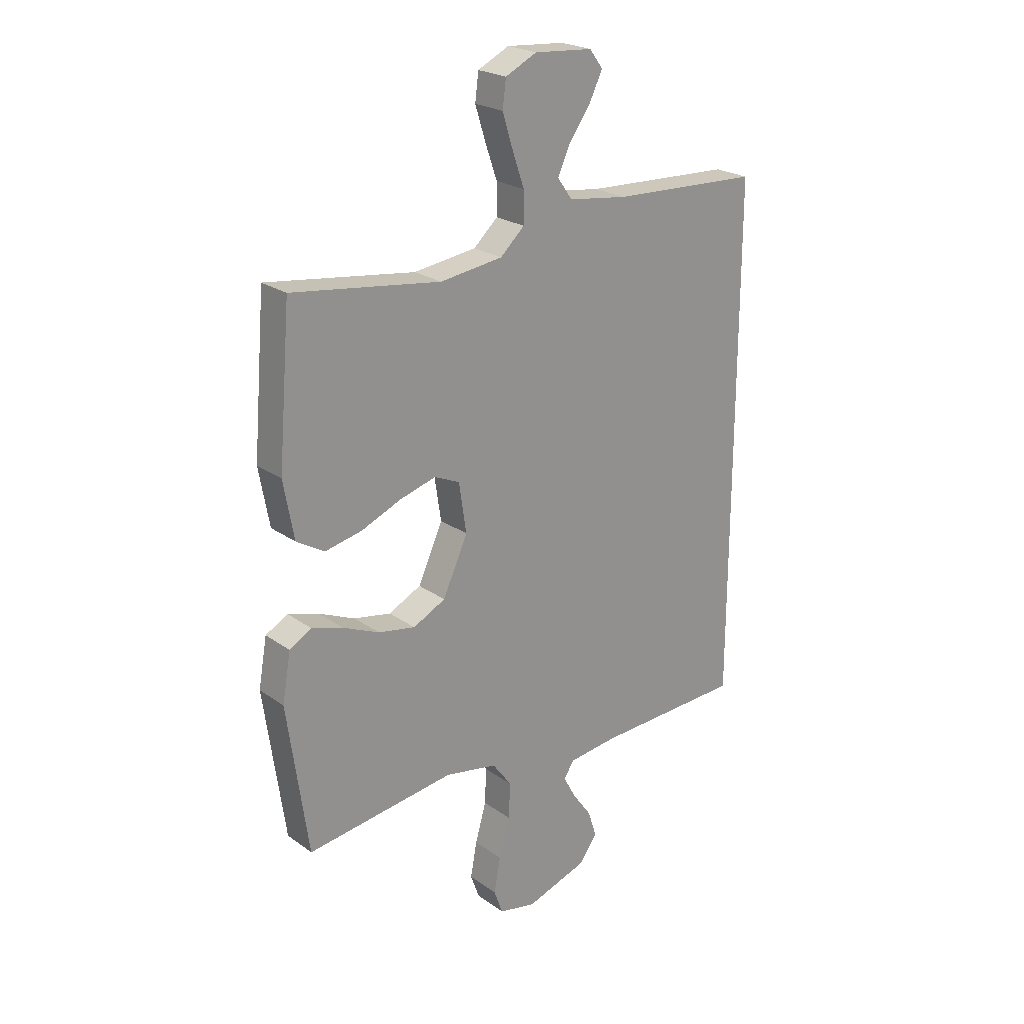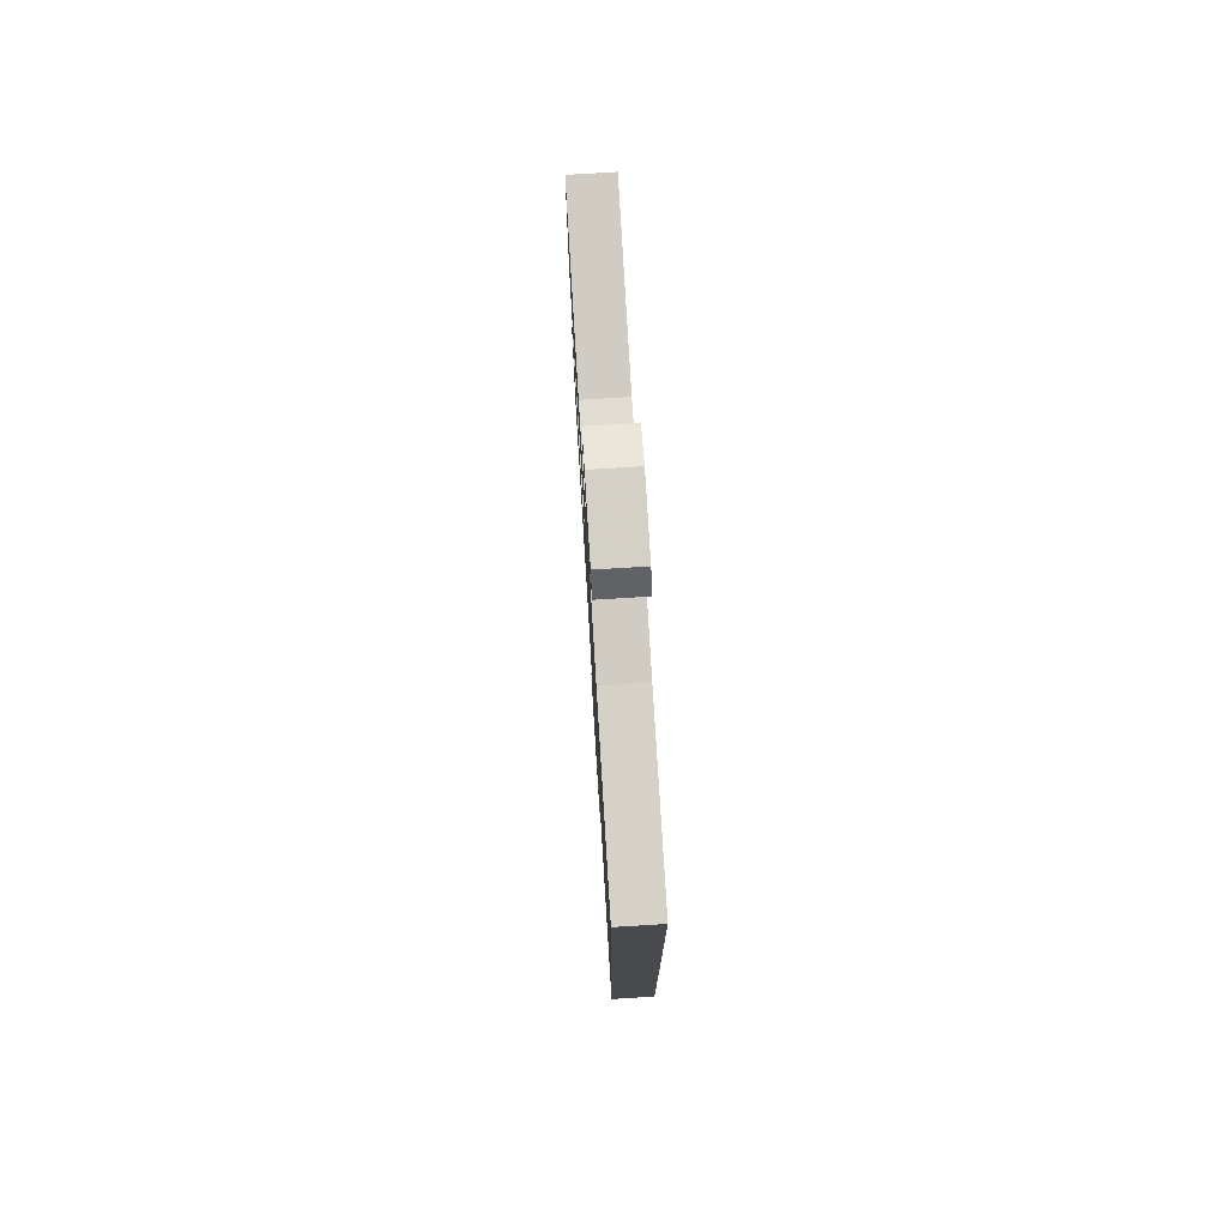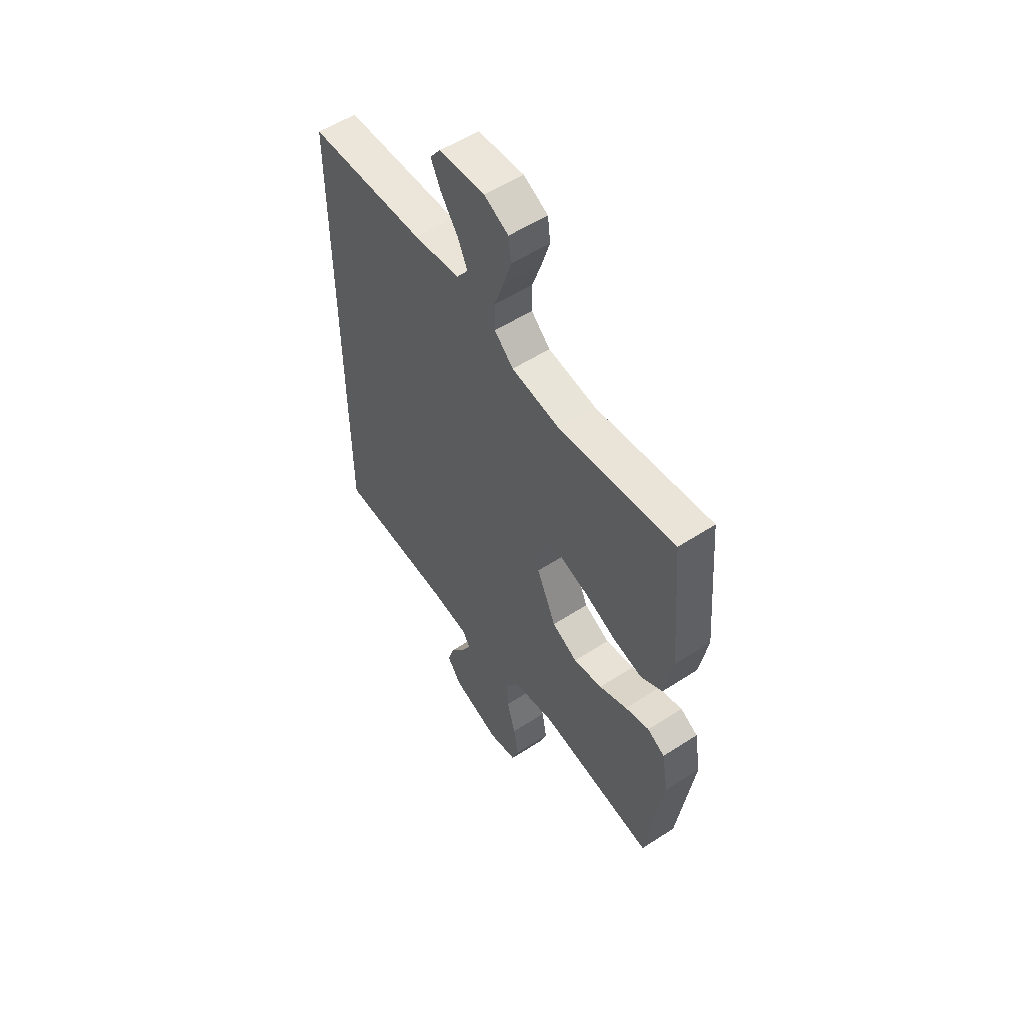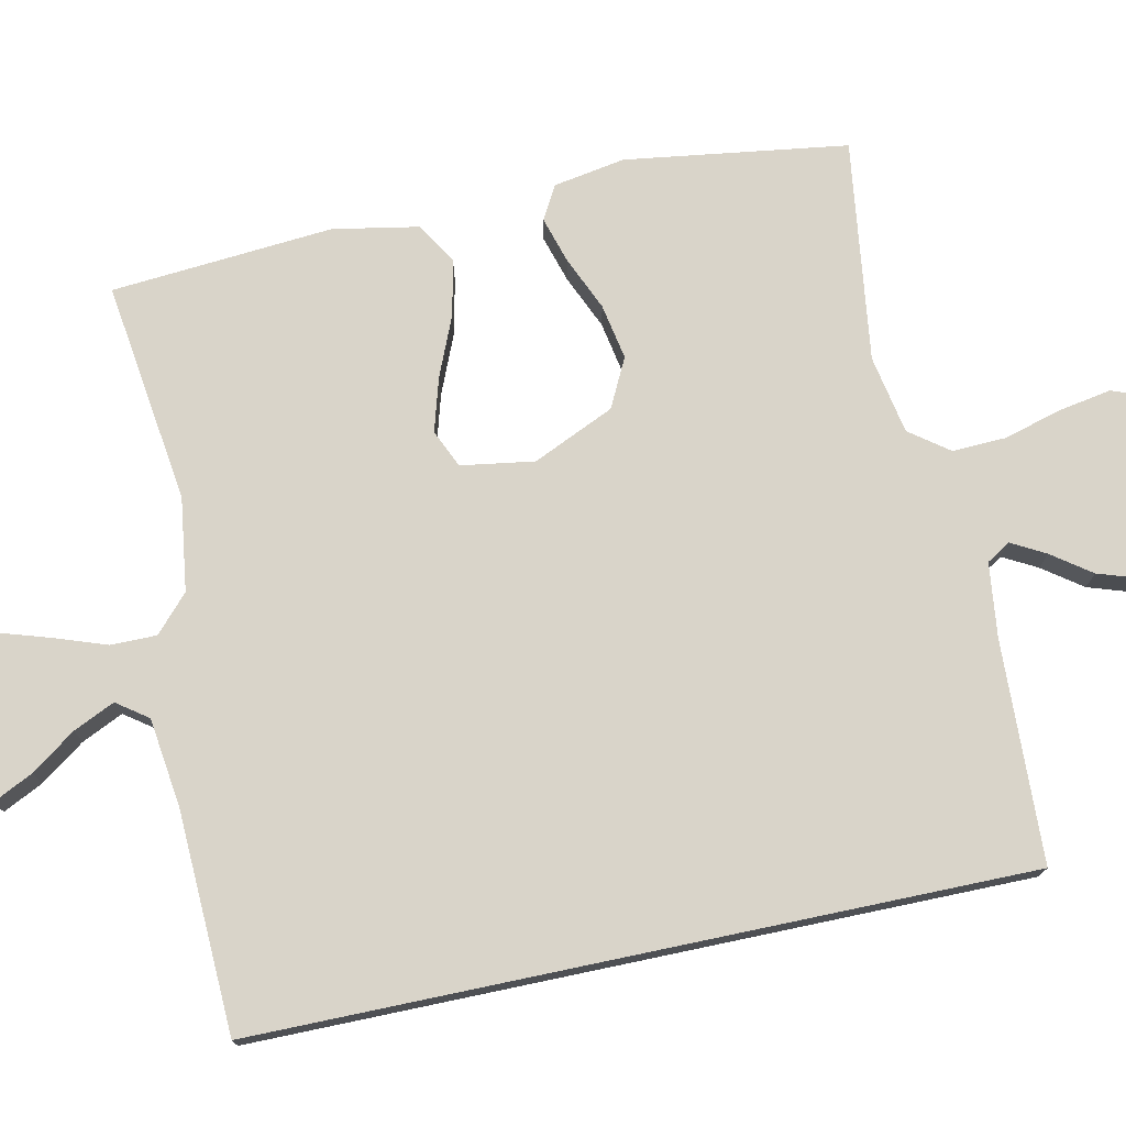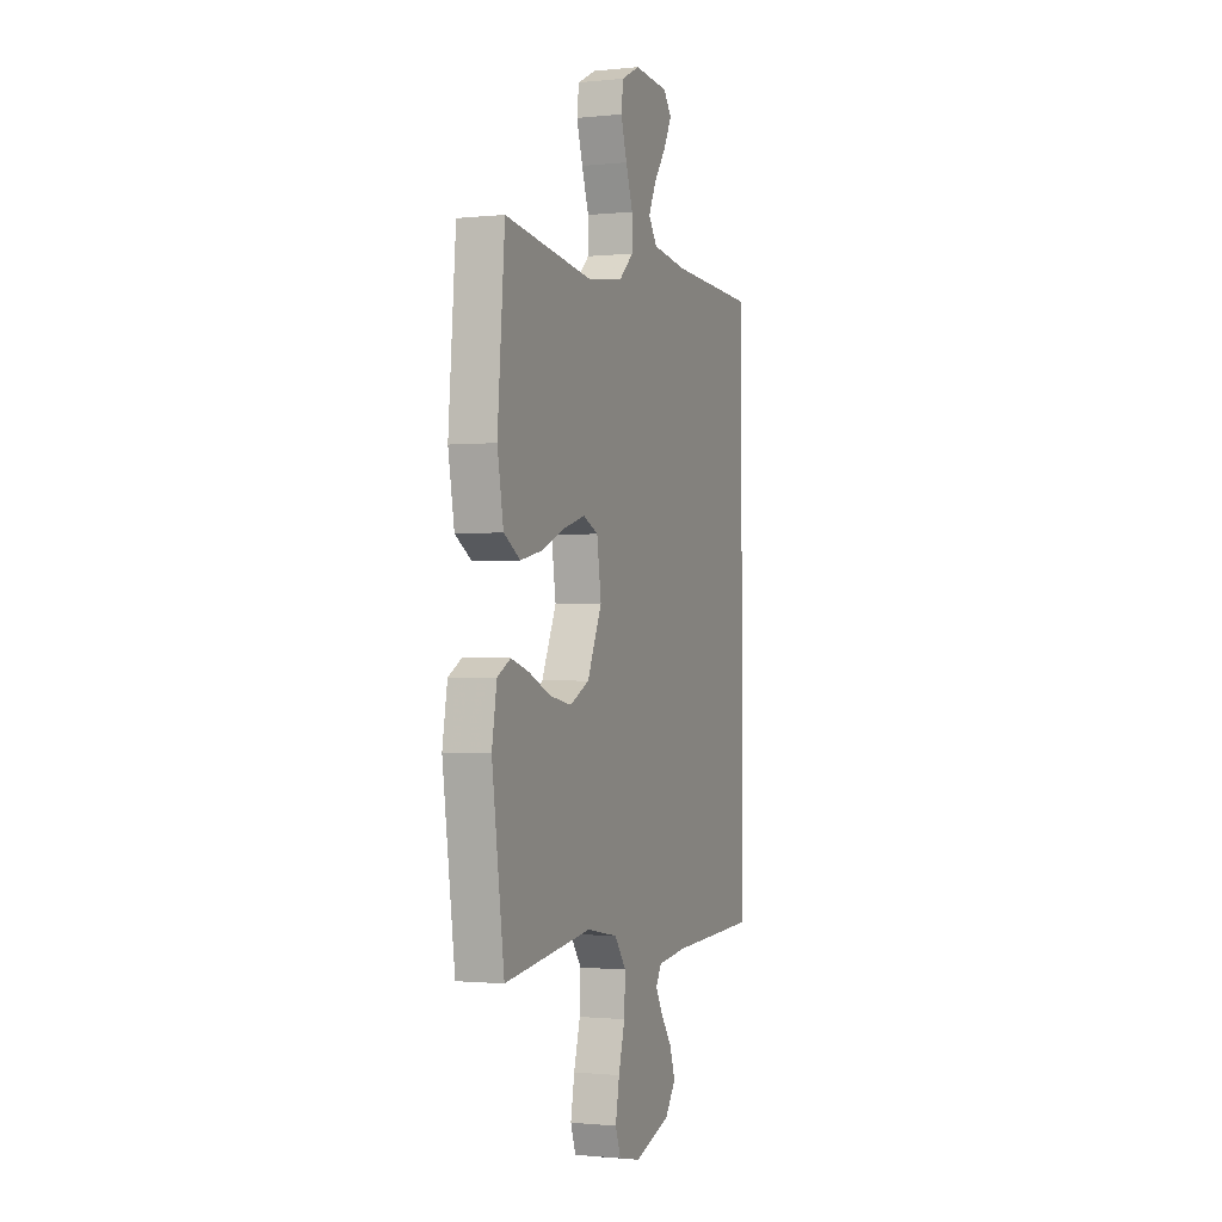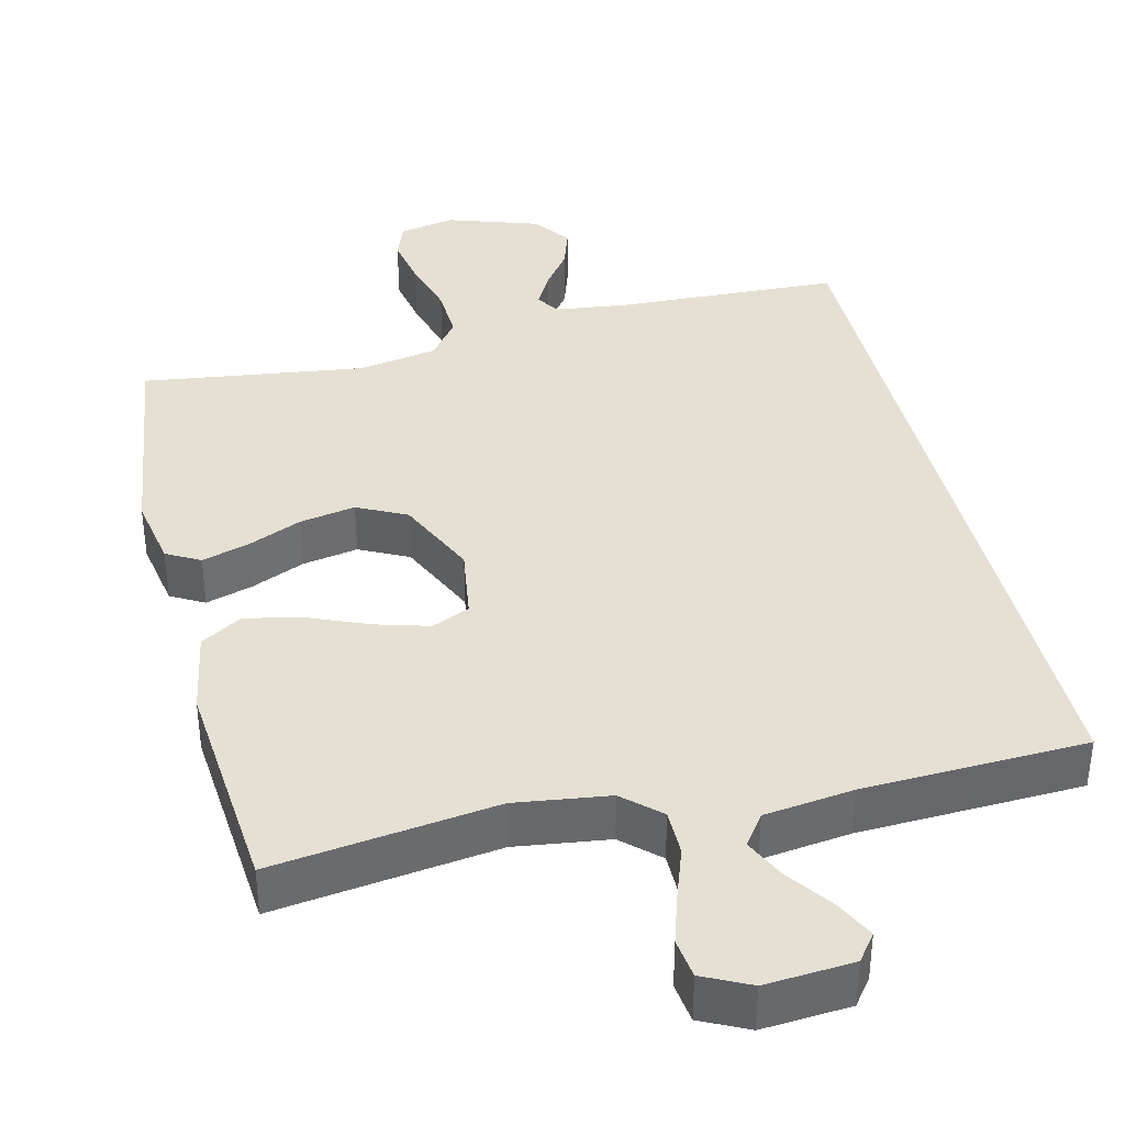
<metadata>
{"format":"obj","ext":"obj","renderer":"f3d","projection":"perspective","resolution":1024,"background":"white","views":[{"elev":23.2,"azim":-40.0,"up":"+Z"},{"elev":76.5,"azim":86.5,"up":"+Z"},{"elev":55.2,"azim":-124.4,"up":"+Z"},{"elev":74.9,"azim":78.1,"up":"+Y"},{"elev":-1.1,"azim":-69.1,"up":"+Z"},{"elev":38.1,"azim":-13.6,"up":"+Y"}]}
</metadata>
<code>
v -0.5 0.07 -0.5
v -0.542 0.07 -0.2
v -0.525 0.07 -0.103
v -0.48 0.07 -0.078
v -0.417 0.07 -0.097
v -0.344 0.07 -0.129
v -0.269 0.07 -0.143
v -0.203 0.07 -0.11
v -0.153 0.07 0
v -0.168 0.07 0.099
v -0.219 0.07 0.122
v -0.292 0.07 0.101
v -0.373 0.07 0.067
v -0.448 0.07 0.051
v -0.504 0.07 0.085
v -0.525 0.07 0.2
v -0.5 0.07 0.5
v -0.2 0.07 0.459
v -0.074 0.07 0.476
v -0.025 0.07 0.521
v -0.025 0.07 0.583
v -0.049 0.07 0.652
v -0.07 0.07 0.719
v -0.063 0.07 0.773
v 0 0.07 0.804
v 0.118 0.07 0.795
v 0.145 0.07 0.759
v 0.119 0.07 0.706
v 0.076 0.07 0.646
v 0.05 0.07 0.59
v 0.08 0.07 0.548
v 0.2 0.07 0.532
v 0.5 0.07 0.519
v 0.5 0.07 -0.518
v 0.2 0.07 -0.53
v 0.1 0.07 -0.542
v 0.08 0.07 -0.574
v 0.105 0.07 -0.62
v 0.143 0.07 -0.673
v 0.161 0.07 -0.728
v 0.124 0.07 -0.779
v 0 0.07 -0.82
v -0.075 0.07 -0.804
v -0.093 0.07 -0.754
v -0.08 0.07 -0.683
v -0.058 0.07 -0.605
v -0.055 0.07 -0.533
v -0.094 0.07 -0.48
v -0.2 0.07 -0.46
v -0.5 0 -0.5
v -0.542 0 -0.2
v -0.525 0 -0.103
v -0.48 0 -0.078
v -0.417 0 -0.097
v -0.344 0 -0.129
v -0.269 0 -0.143
v -0.203 0 -0.11
v -0.153 0 0
v -0.168 0 0.099
v -0.219 0 0.122
v -0.292 0 0.101
v -0.373 0 0.067
v -0.448 0 0.051
v -0.504 0 0.085
v -0.525 0 0.2
v -0.5 0 0.5
v -0.2 0 0.459
v -0.074 0 0.476
v -0.025 0 0.521
v -0.025 0 0.583
v -0.049 0 0.652
v -0.07 0 0.719
v -0.063 0 0.773
v 0 0 0.804
v 0.118 0 0.795
v 0.145 0 0.759
v 0.119 0 0.706
v 0.076 0 0.646
v 0.05 0 0.59
v 0.08 0 0.548
v 0.2 0 0.532
v 0.5 0 0.519
v 0.5 0 -0.518
v 0.2 0 -0.53
v 0.1 0 -0.542
v 0.08 0 -0.574
v 0.105 0 -0.62
v 0.143 0 -0.673
v 0.161 0 -0.728
v 0.124 0 -0.779
v 0 0 -0.82
v -0.075 0 -0.804
v -0.093 0 -0.754
v -0.08 0 -0.683
v -0.058 0 -0.605
v -0.055 0 -0.533
v -0.094 0 -0.48
v -0.2 0 -0.46
f 44 45 46
f 43 44 46
f 42 43 46
f 41 42 46
f 40 41 46
f 39 40 46
f 38 39 46
f 37 38 46 47
f 36 37 47 48
f 32 33 34 35
f 35 36 48
f 32 35 48
f 31 32 48
f 27 28 29
f 26 27 29
f 25 26 29
f 24 25 29
f 23 24 29
f 22 23 29
f 21 22 29
f 20 21 29 30
f 16 17 18
f 15 16 18
f 14 15 18
f 13 14 18
f 12 13 18
f 11 12 18 19
f 10 11 19 20
f 4 5 6
f 3 4 6
f 2 3 6
f 1 2 6
f 49 1 6
f 49 6 7
f 48 49 7 8
f 20 30 31
f 10 20 31
f 9 10 31
f 9 31 48
f 8 9 48
f 95 94 93
f 95 93 92
f 95 92 91
f 95 91 90
f 95 90 89
f 95 89 88
f 95 88 87
f 96 95 87 86
f 97 96 86 85
f 84 83 82 81
f 97 85 84
f 97 84 81
f 97 81 80
f 78 77 76
f 78 76 75
f 78 75 74
f 78 74 73
f 78 73 72
f 78 72 71
f 78 71 70
f 79 78 70 69
f 67 66 65
f 67 65 64
f 67 64 63
f 67 63 62
f 67 62 61
f 68 67 61 60
f 69 68 60 59
f 55 54 53
f 55 53 52
f 55 52 51
f 55 51 50
f 55 50 98
f 56 55 98
f 57 56 98 97
f 80 79 69
f 80 69 59
f 80 59 58
f 97 80 58
f 97 58 57
f 1 50 51 2
f 2 51 52 3
f 3 52 53 4
f 4 53 54 5
f 5 54 55 6
f 6 55 56 7
f 7 56 57 8
f 8 57 58 9
f 9 58 59 10
f 10 59 60 11
f 11 60 61 12
f 12 61 62 13
f 13 62 63 14
f 14 63 64 15
f 15 64 65 16
f 16 65 66 17
f 17 66 67 18
f 18 67 68 19
f 19 68 69 20
f 20 69 70 21
f 21 70 71 22
f 22 71 72 23
f 23 72 73 24
f 24 73 74 25
f 25 74 75 26
f 26 75 76 27
f 27 76 77 28
f 28 77 78 29
f 29 78 79 30
f 30 79 80 31
f 31 80 81 32
f 32 81 82 33
f 33 82 83 34
f 34 83 84 35
f 35 84 85 36
f 36 85 86 37
f 37 86 87 38
f 38 87 88 39
f 39 88 89 40
f 40 89 90 41
f 41 90 91 42
f 42 91 92 43
f 43 92 93 44
f 44 93 94 45
f 45 94 95 46
f 46 95 96 47
f 47 96 97 48
f 48 97 98 49
f 49 98 50 1

</code>
